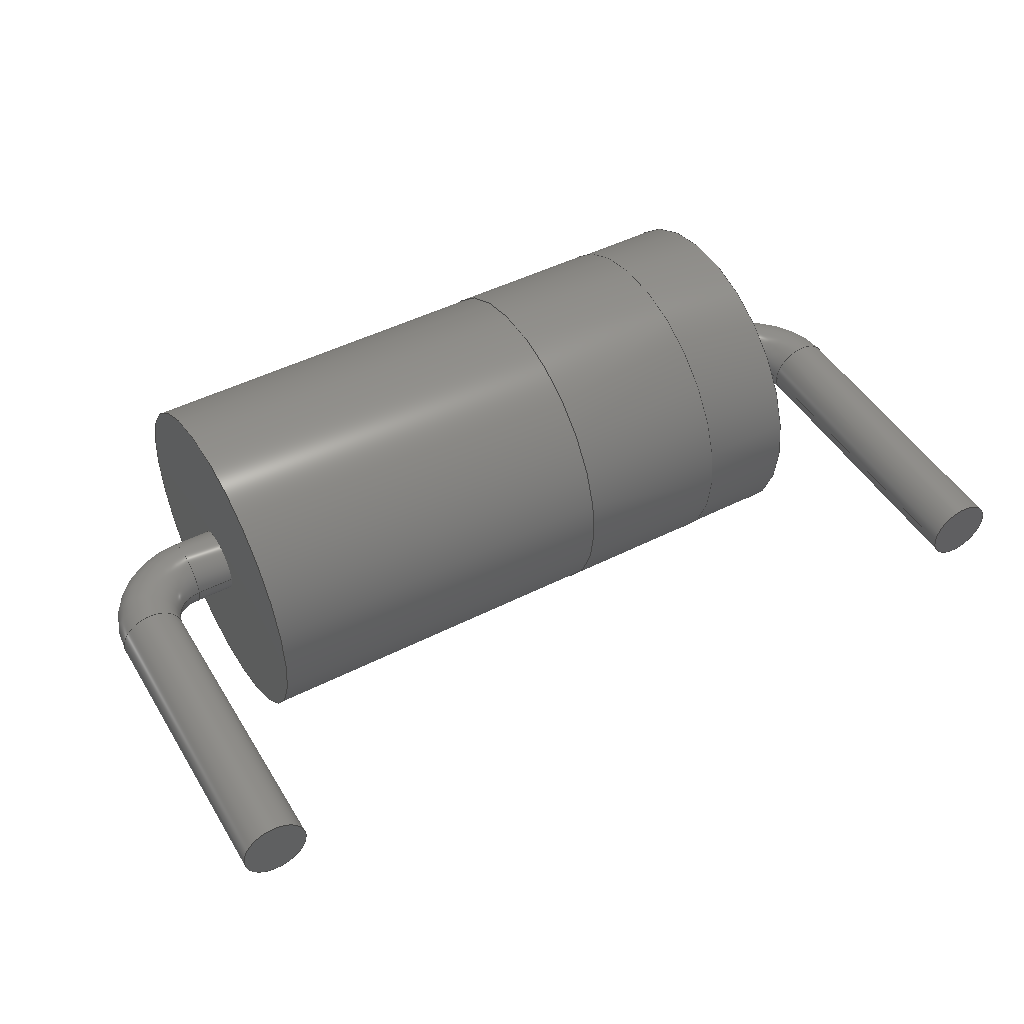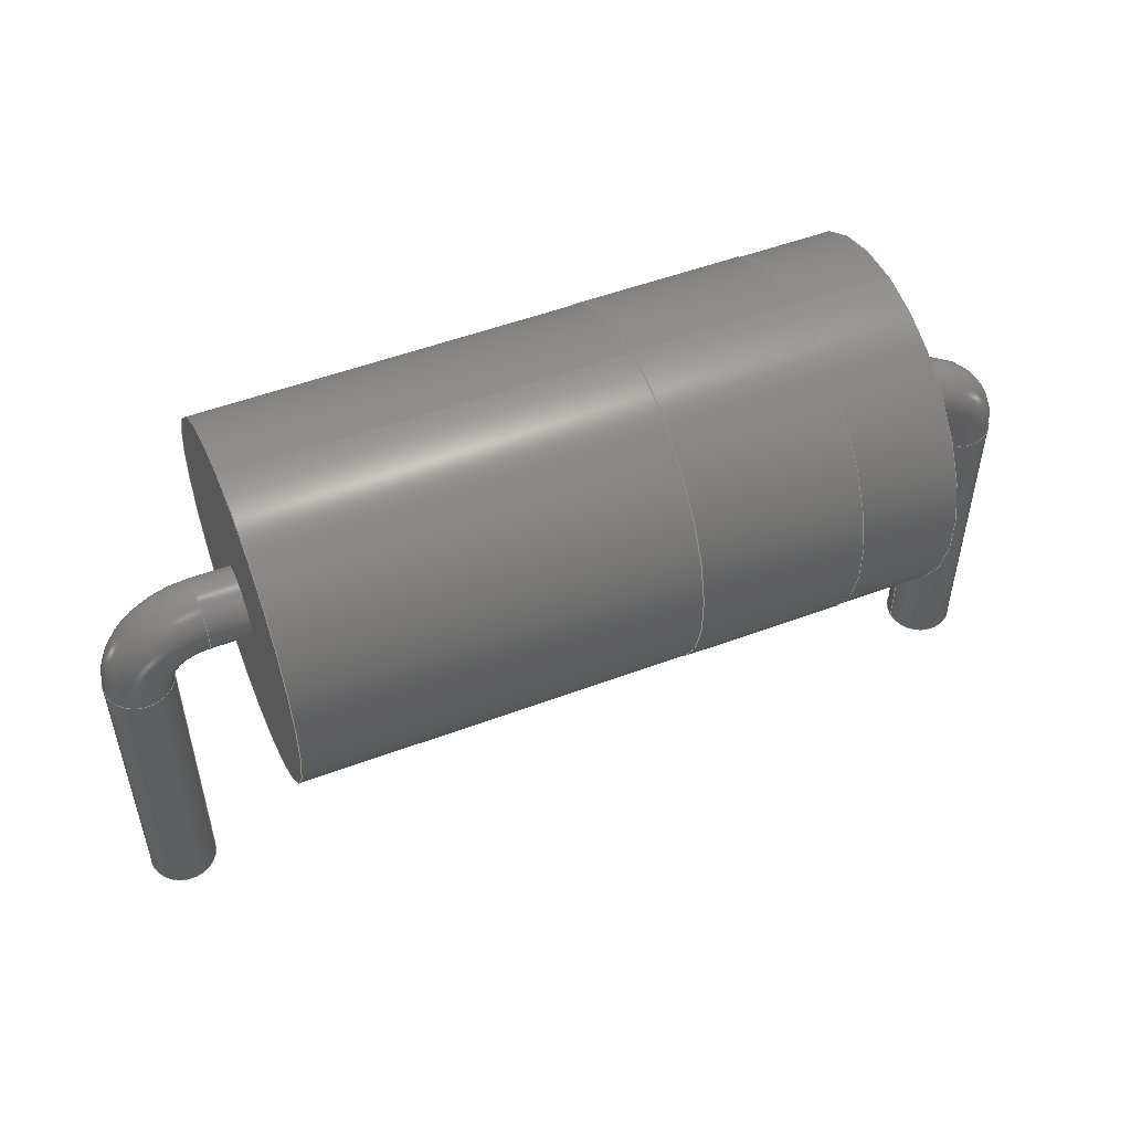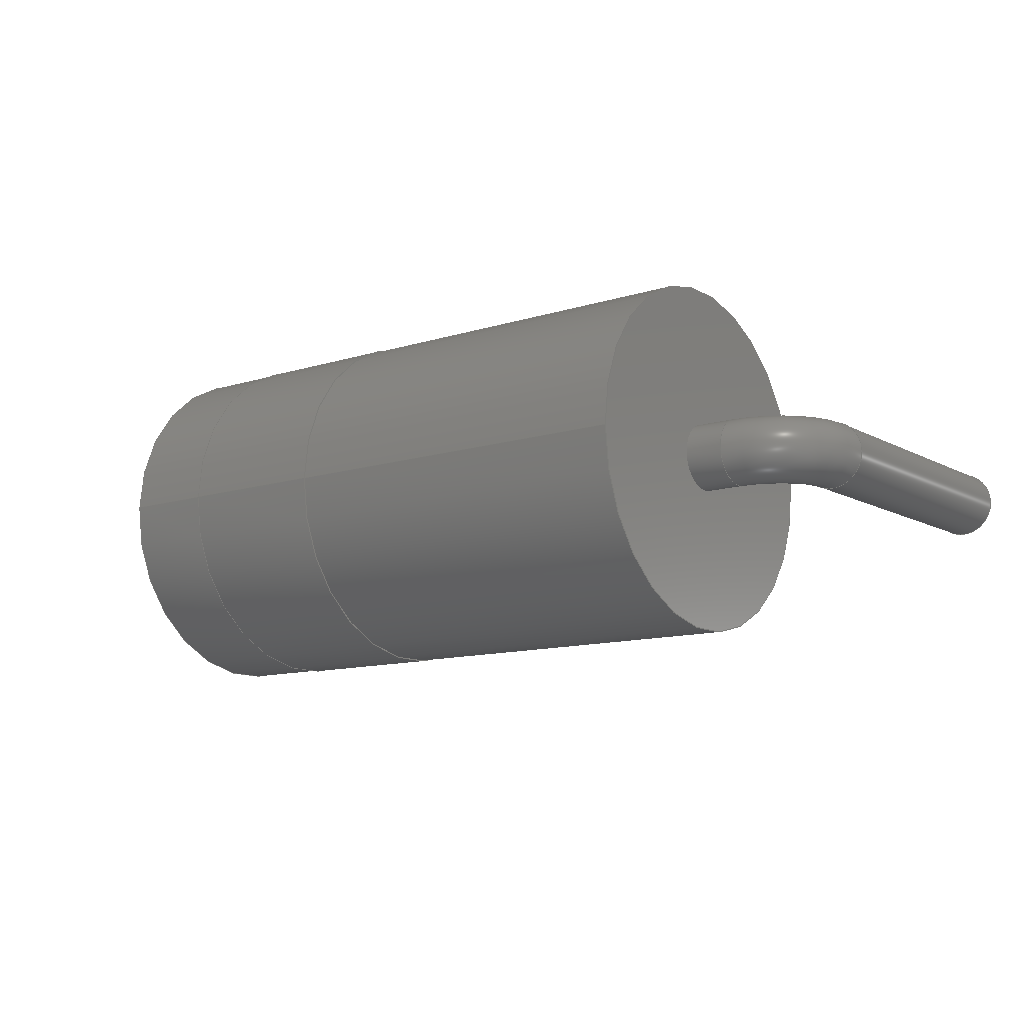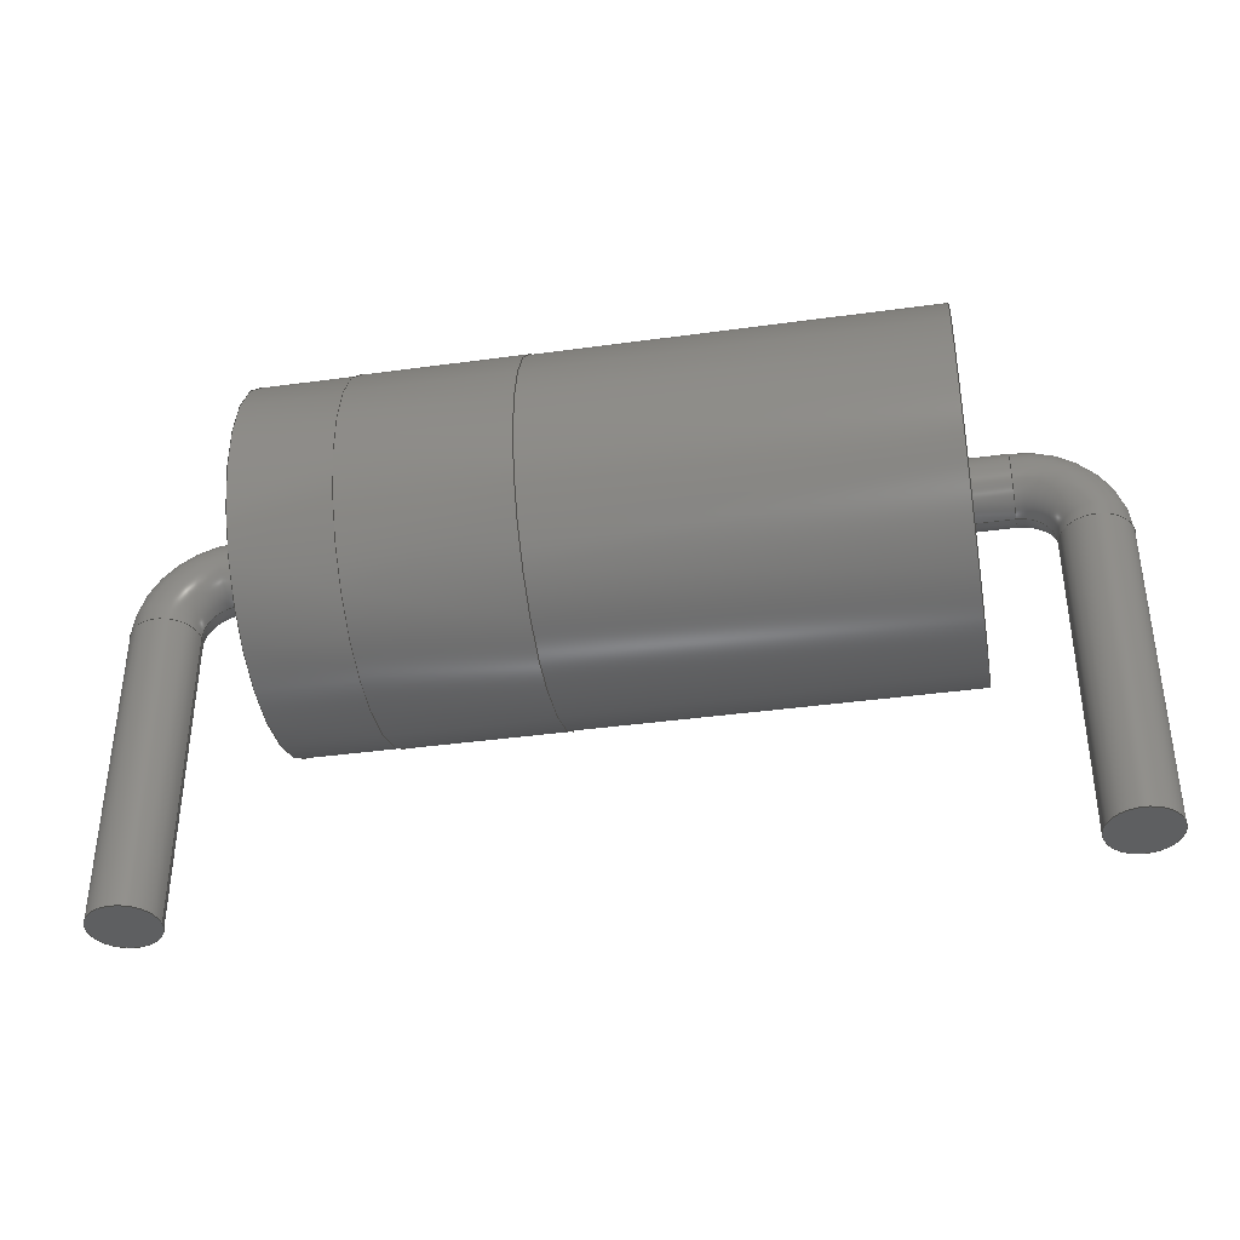
<metadata>
{"format":"step","ext":"step","renderer":"f3d","projection":"perspective","resolution":1024,"background":"white","views":[{"elev":47.2,"azim":150.2,"up":"+Y"},{"elev":51.8,"azim":158.0,"up":"+Z"},{"elev":-11.4,"azim":37.4,"up":"+Y"},{"elev":-39.1,"azim":9.8,"up":"+Z"}]}
</metadata>
<code>
ISO-10303-21;
DATA;
#1=APPLICATION_PROTOCOL_DEFINITION('international standard','automotive_design',2000,#2);
#2=APPLICATION_CONTEXT('core data for automotive mechanical design processes');
#3=SHAPE_DEFINITION_REPRESENTATION(#4,#10);
#4=PRODUCT_DEFINITION_SHAPE('','',#5);
#5=PRODUCT_DEFINITION('design','',#6,#9);
#6=PRODUCT_DEFINITION_FORMATION('','',#7);
#7=PRODUCT('D_DO-201_P12.7mm_Horizontal','D_DO-201_P12.7mm_Horizontal','',(#8));
#8=PRODUCT_CONTEXT('',#2,'mechanical');
#9=PRODUCT_DEFINITION_CONTEXT('part definition',#2,'design');
#10=ADVANCED_BREP_SHAPE_REPRESENTATION('',(#11,#15),#262);
#11=AXIS2_PLACEMENT_3D('',#12,#13,#14);
#12=CARTESIAN_POINT('',(0,0,0));
#13=DIRECTION('',(0,0,1));
#14=DIRECTION('',(1,0,-0));
#15=MANIFOLD_SOLID_BREP('',#16);
#16=CLOSED_SHELL('',(#17,#43,#59,#73,#90,#104,#119,#133,#152,#165,#187,#209,#228,#248,#255));
#17=ADVANCED_FACE('',(#18),#41,.T.);
#18=FACE_BOUND('',#19,.T.);
#19=EDGE_LOOP('',(#20,#28,#35,#40));
#20=ORIENTED_EDGE('',*,*,#21,.T.);
#21=EDGE_CURVE('',#22,#22,#24,.T.);
#22=VERTEX_POINT('',#23);
#23=CARTESIAN_POINT('',(3.014,3.81e-15,5.72));
#24=CIRCLE('',#25,2.615);
#25=AXIS2_PLACEMENT_3D('',#26,#14,#27);
#26=CARTESIAN_POINT('',(3.014,1.379e-15,3.105));
#27=DIRECTION('',(0,9.298e-16,1));
#28=ORIENTED_EDGE('',*,*,#29,.T.);
#29=EDGE_CURVE('',#22,#30,#32,.T.);
#30=VERTEX_POINT('',#31);
#31=CARTESIAN_POINT('',(5.397,3.81e-15,5.72));
#32=LINE('',#23,#33);
#33=VECTOR('',#34,1);
#34=DIRECTION('',(1,0,0));
#35=ORIENTED_EDGE('',*,*,#36,.F.);
#36=EDGE_CURVE('',#30,#30,#37,.T.);
#37=CIRCLE('',#38,2.615);
#38=AXIS2_PLACEMENT_3D('',#39,#14,#27);
#39=CARTESIAN_POINT('',(5.397,1.379e-15,3.105));
#40=ORIENTED_EDGE('',*,*,#29,.F.);
#41=CYLINDRICAL_SURFACE('',#42,2.615);
#42=AXIS2_PLACEMENT_3D('',#26,#34,#27);
#43=ADVANCED_FACE('',(#44,#47),#56,.F.);
#44=FACE_BOUND('',#45,.T.);
#45=EDGE_LOOP('',(#46));
#46=ORIENTED_EDGE('',*,*,#21,.F.);
#47=FACE_BOUND('',#48,.T.);
#48=EDGE_LOOP('',(#49));
#49=ORIENTED_EDGE('',*,*,#50,.T.);
#50=EDGE_CURVE('',#51,#51,#53,.T.);
#51=VERTEX_POINT('',#52);
#52=CARTESIAN_POINT('',(3.014,3.804e-15,5.71));
#53=CIRCLE('',#54,2.605);
#54=AXIS2_PLACEMENT_3D('',#26,#14,#55);
#55=DIRECTION('',(0,9.308e-16,1));
#56=PLANE('',#57);
#57=AXIS2_PLACEMENT_3D('',#26,#34,#58);
#58=DIRECTION('',(0,9.318e-16,1));
#59=ADVANCED_FACE('',(#60,#63),#71,.T.);
#60=FACE_BOUND('',#61,.T.);
#61=EDGE_LOOP('',(#62));
#62=ORIENTED_EDGE('',*,*,#36,.T.);
#63=FACE_BOUND('',#64,.T.);
#64=EDGE_LOOP('',(#65));
#65=ORIENTED_EDGE('',*,*,#66,.F.);
#66=EDGE_CURVE('',#67,#67,#69,.T.);
#67=VERTEX_POINT('',#68);
#68=CARTESIAN_POINT('',(5.397,3.804e-15,5.71));
#69=CIRCLE('',#70,2.605);
#70=AXIS2_PLACEMENT_3D('',#39,#14,#55);
#71=PLANE('',#72);
#72=AXIS2_PLACEMENT_3D('',#39,#34,#27);
#73=ADVANCED_FACE('',(#74),#88,.T.);
#74=FACE_BOUND('',#75,.T.);
#75=EDGE_LOOP('',(#76,#81,#86,#87));
#76=ORIENTED_EDGE('',*,*,#77,.F.);
#77=EDGE_CURVE('',#78,#51,#80,.T.);
#78=VERTEX_POINT('',#79);
#79=CARTESIAN_POINT('',(1.585,3.804e-15,5.71));
#80=LINE('',#79,#33);
#81=ORIENTED_EDGE('',*,*,#82,.T.);
#82=EDGE_CURVE('',#78,#78,#83,.T.);
#83=CIRCLE('',#84,2.605);
#84=AXIS2_PLACEMENT_3D('',#85,#14,#55);
#85=CARTESIAN_POINT('',(1.585,1.379e-15,3.105));
#86=ORIENTED_EDGE('',*,*,#77,.T.);
#87=ORIENTED_EDGE('',*,*,#50,.F.);
#88=CYLINDRICAL_SURFACE('',#89,2.605);
#89=AXIS2_PLACEMENT_3D('',#85,#34,#55);
#90=ADVANCED_FACE('',(#91),#88,.T.);
#91=FACE_BOUND('',#92,.T.);
#92=EDGE_LOOP('',(#93,#94,#98,#103));
#93=ORIENTED_EDGE('',*,*,#66,.T.);
#94=ORIENTED_EDGE('',*,*,#95,.T.);
#95=EDGE_CURVE('',#67,#96,#80,.T.);
#96=VERTEX_POINT('',#97);
#97=CARTESIAN_POINT('',(11.12,3.804e-15,5.71));
#98=ORIENTED_EDGE('',*,*,#99,.F.);
#99=EDGE_CURVE('',#96,#96,#100,.T.);
#100=CIRCLE('',#101,2.605);
#101=AXIS2_PLACEMENT_3D('',#102,#14,#55);
#102=CARTESIAN_POINT('',(11.12,1.379e-15,3.105));
#103=ORIENTED_EDGE('',*,*,#95,.F.);
#104=ADVANCED_FACE('',(#105,#108),#118,.F.);
#105=FACE_BOUND('',#106,.T.);
#106=EDGE_LOOP('',(#107));
#107=ORIENTED_EDGE('',*,*,#82,.F.);
#108=FACE_BOUND('',#109,.T.);
#109=EDGE_LOOP('',(#110));
#110=ORIENTED_EDGE('',*,*,#111,.T.);
#111=EDGE_CURVE('',#112,#112,#114,.T.);
#112=VERTEX_POINT('',#113);
#113=CARTESIAN_POINT('',(1.585,1.023e-15,2.605));
#114=CIRCLE('',#115,0.5);
#115=AXIS2_PLACEMENT_3D('',#116,#34,#117);
#116=CARTESIAN_POINT('',(1.585,1.134e-15,3.105));
#117=DIRECTION('',(0,-2.22e-16,-1));
#118=PLANE('',#89);
#119=ADVANCED_FACE('',(#120,#122),#131,.T.);
#120=FACE_BOUND('',#121,.F.);
#121=EDGE_LOOP('',(#98));
#122=FACE_BOUND('',#123,.F.);
#123=EDGE_LOOP('',(#124));
#124=ORIENTED_EDGE('',*,*,#125,.T.);
#125=EDGE_CURVE('',#126,#126,#128,.T.);
#126=VERTEX_POINT('',#127);
#127=CARTESIAN_POINT('',(11.12,1.023e-15,2.605));
#128=CIRCLE('',#129,0.5);
#129=AXIS2_PLACEMENT_3D('',#130,#34,#117);
#130=CARTESIAN_POINT('',(11.12,1.134e-15,3.105));
#131=PLANE('',#132);
#132=AXIS2_PLACEMENT_3D('',#102,#34,#55);
#133=ADVANCED_FACE('',(#134),#150,.T.);
#134=FACE_BOUND('',#135,.T.);
#135=EDGE_LOOP('',(#136,#145,#148,#149));
#136=ORIENTED_EDGE('',*,*,#137,.F.);
#137=EDGE_CURVE('',#138,#138,#140,.T.);
#138=VERTEX_POINT('',#139);
#139=CARTESIAN_POINT('',(1,1.023e-15,2.605));
#140=CIRCLE('',#141,0.5);
#141=AXIS2_PLACEMENT_3D('',#142,#143,#144);
#142=CARTESIAN_POINT('',(1,1.134e-15,3.105));
#143=DIRECTION('',(-1,-4.079e-32,-1.837e-16));
#144=DIRECTION('',(-1.837e-16,2.22e-16,1));
#145=ORIENTED_EDGE('',*,*,#146,.T.);
#146=EDGE_CURVE('',#138,#112,#147,.T.);
#147=LINE('',#139,#33);
#148=ORIENTED_EDGE('',*,*,#111,.F.);
#149=ORIENTED_EDGE('',*,*,#146,.F.);
#150=CYLINDRICAL_SURFACE('',#151,0.5);
#151=AXIS2_PLACEMENT_3D('',#142,#34,#117);
#152=ADVANCED_FACE('',(#153),#150,.T.);
#153=FACE_BOUND('',#154,.T.);
#154=EDGE_LOOP('',(#124,#155,#159,#164));
#155=ORIENTED_EDGE('',*,*,#156,.T.);
#156=EDGE_CURVE('',#126,#157,#147,.T.);
#157=VERTEX_POINT('',#158);
#158=CARTESIAN_POINT('',(11.7,1.023e-15,2.605));
#159=ORIENTED_EDGE('',*,*,#160,.F.);
#160=EDGE_CURVE('',#157,#157,#161,.T.);
#161=CIRCLE('',#162,0.5);
#162=AXIS2_PLACEMENT_3D('',#163,#34,#117);
#163=CARTESIAN_POINT('',(11.7,1.134e-15,3.105));
#164=ORIENTED_EDGE('',*,*,#156,.F.);
#165=ADVANCED_FACE('',(#166),#184,.T.);
#166=FACE_BOUND('',#167,.T.);
#167=EDGE_LOOP('',(#168,#176,#177,#178));
#168=ORIENTED_EDGE('',*,*,#169,.T.);
#169=EDGE_CURVE('',#170,#138,#172,.T.);
#170=VERTEX_POINT('',#171);
#171=CARTESIAN_POINT('',(0.5,9.115e-16,2.105));
#172=CIRCLE('',#173,0.5);
#173=AXIS2_PLACEMENT_3D('',#174,#175,#34);
#174=CARTESIAN_POINT('',(1,1.095e-15,2.105));
#175=DIRECTION('',(0,1,-2.22e-16));
#176=ORIENTED_EDGE('',*,*,#137,.T.);
#177=ORIENTED_EDGE('',*,*,#169,.F.);
#178=ORIENTED_EDGE('',*,*,#179,.T.);
#179=EDGE_CURVE('',#170,#170,#180,.T.);
#180=CIRCLE('',#181,0.5);
#181=AXIS2_PLACEMENT_3D('',#182,#183,#34);
#182=CARTESIAN_POINT('',(0,9.115e-16,2.105));
#183=DIRECTION('',(-0,2.22e-16,1));
#184=TOROIDAL_SURFACE('',#185,1,0.5);
#185=AXIS2_PLACEMENT_3D('',#186,#175,#34);
#186=CARTESIAN_POINT('',(1,9.115e-16,2.105));
#187=ADVANCED_FACE('',(#188),#206,.T.);
#188=FACE_BOUND('',#189,.T.);
#189=EDGE_LOOP('',(#190,#197,#204,#205));
#190=ORIENTED_EDGE('',*,*,#191,.T.);
#191=EDGE_CURVE('',#157,#192,#194,.T.);
#192=VERTEX_POINT('',#193);
#193=CARTESIAN_POINT('',(12.2,9.115e-16,2.105));
#194=CIRCLE('',#195,0.5);
#195=AXIS2_PLACEMENT_3D('',#196,#175,#34);
#196=CARTESIAN_POINT('',(11.7,1.095e-15,2.105));
#197=ORIENTED_EDGE('',*,*,#198,.T.);
#198=EDGE_CURVE('',#192,#192,#199,.T.);
#199=CIRCLE('',#200,0.5);
#200=AXIS2_PLACEMENT_3D('',#201,#202,#203);
#201=CARTESIAN_POINT('',(12.7,9.115e-16,2.105));
#202=DIRECTION('',(-2.449e-16,2.22e-16,1));
#203=DIRECTION('',(1,5.439e-32,2.449e-16));
#204=ORIENTED_EDGE('',*,*,#191,.F.);
#205=ORIENTED_EDGE('',*,*,#160,.T.);
#206=TOROIDAL_SURFACE('',#207,1,0.5);
#207=AXIS2_PLACEMENT_3D('',#208,#175,#34);
#208=CARTESIAN_POINT('',(11.7,9.115e-16,2.105));
#209=ADVANCED_FACE('',(#210),#226,.T.);
#210=FACE_BOUND('',#211,.T.);
#211=EDGE_LOOP('',(#212,#219,#220,#221));
#212=ORIENTED_EDGE('',*,*,#213,.T.);
#213=EDGE_CURVE('',#214,#170,#216,.T.);
#214=VERTEX_POINT('',#215);
#215=CARTESIAN_POINT('',(0.5,-2.335e-16,-2.5));
#216=LINE('',#171,#217);
#217=VECTOR('',#218,1);
#218=DIRECTION('',(0,2.22e-16,1));
#219=ORIENTED_EDGE('',*,*,#179,.F.);
#220=ORIENTED_EDGE('',*,*,#213,.F.);
#221=ORIENTED_EDGE('',*,*,#222,.T.);
#222=EDGE_CURVE('',#214,#214,#223,.T.);
#223=CIRCLE('',#224,0.5);
#224=AXIS2_PLACEMENT_3D('',#225,#183,#34);
#225=CARTESIAN_POINT('',(0,-1.11e-16,-2.5));
#226=CYLINDRICAL_SURFACE('',#227,0.5);
#227=AXIS2_PLACEMENT_3D('',#182,#218,#34);
#228=ADVANCED_FACE('',(#229),#246,.T.);
#229=FACE_BOUND('',#230,.T.);
#230=EDGE_LOOP('',(#231,#237,#244,#245));
#231=ORIENTED_EDGE('',*,*,#232,.T.);
#232=EDGE_CURVE('',#192,#233,#235,.T.);
#233=VERTEX_POINT('',#234);
#234=CARTESIAN_POINT('',(12.2,-2.335e-16,-2.5));
#235=LINE('',#193,#236);
#236=VECTOR('',#117,1);
#237=ORIENTED_EDGE('',*,*,#238,.F.);
#238=EDGE_CURVE('',#233,#233,#239,.T.);
#239=CIRCLE('',#240,0.5);
#240=AXIS2_PLACEMENT_3D('',#241,#242,#243);
#241=CARTESIAN_POINT('',(12.7,-1.11e-16,-2.5));
#242=DIRECTION('',(-0,-2.22e-16,-1));
#243=DIRECTION('',(-1,0,0));
#244=ORIENTED_EDGE('',*,*,#232,.F.);
#245=ORIENTED_EDGE('',*,*,#198,.F.);
#246=CYLINDRICAL_SURFACE('',#247,0.5);
#247=AXIS2_PLACEMENT_3D('',#201,#117,#243);
#248=ADVANCED_FACE('',(#249),#251,.T.);
#249=FACE_BOUND('',#250,.F.);
#250=EDGE_LOOP('',(#221));
#251=PLANE('',#252);
#252=AXIS2_PLACEMENT_3D('',#253,#254,#243);
#253=CARTESIAN_POINT('',(0.5,-1.11e-16,-2.5));
#254=DIRECTION('',(0,0,-1));
#255=ADVANCED_FACE('',(#256),#259,.F.);
#256=FACE_BOUND('',#257,.T.);
#257=EDGE_LOOP('',(#258));
#258=ORIENTED_EDGE('',*,*,#238,.T.);
#259=PLANE('',#260);
#260=AXIS2_PLACEMENT_3D('',#261,#13,#34);
#261=CARTESIAN_POINT('',(12.2,-1.11e-16,-2.5));
#262=( GEOMETRIC_REPRESENTATION_CONTEXT(3)GLOBAL_UNCERTAINTY_ASSIGNED_CONTEXT((#266)) GLOBAL_UNIT_ASSIGNED_CONTEXT((#263,#264,#265)) REPRESENTATION_CONTEXT('Context #1','3D Context with UNIT and UNCERTAINTY') );
#263=( LENGTH_UNIT() NAMED_UNIT(*) SI_UNIT(.MILLI.,.METRE.) );
#264=( NAMED_UNIT(*) PLANE_ANGLE_UNIT() SI_UNIT($,.RADIAN.) );
#265=( NAMED_UNIT(*) SI_UNIT($,.STERADIAN.) SOLID_ANGLE_UNIT() );
#266=UNCERTAINTY_MEASURE_WITH_UNIT(LENGTH_MEASURE(1e-07),#263,'distance_accuracy_value','confusion accuracy');
#267=PRODUCT_RELATED_PRODUCT_CATEGORY('part',$,(#7));
#268=MECHANICAL_DESIGN_GEOMETRIC_PRESENTATION_REPRESENTATION('',(#269,#277,#278,#279,#287,#288,#289,#290,#298,#299,#300,#301,#302,#303,#304),#262);
#269=STYLED_ITEM('color',(#270),#17);
#270=PRESENTATION_STYLE_ASSIGNMENT((#271));
#271=SURFACE_STYLE_USAGE(.BOTH.,#272);
#272=SURFACE_SIDE_STYLE('',(#273));
#273=SURFACE_STYLE_FILL_AREA(#274);
#274=FILL_AREA_STYLE('',(#275));
#275=FILL_AREA_STYLE_COLOUR('',#276);
#276=COLOUR_RGB('',0.895,0.891,0.813);
#277=STYLED_ITEM('color',(#270),#43);
#278=STYLED_ITEM('color',(#270),#59);
#279=STYLED_ITEM('color',(#280),#73);
#280=PRESENTATION_STYLE_ASSIGNMENT((#281));
#281=SURFACE_STYLE_USAGE(.BOTH.,#282);
#282=SURFACE_SIDE_STYLE('',(#283));
#283=SURFACE_STYLE_FILL_AREA(#284);
#284=FILL_AREA_STYLE('',(#285));
#285=FILL_AREA_STYLE_COLOUR('',#286);
#286=COLOUR_RGB('',0.148,0.145,0.145);
#287=STYLED_ITEM('color',(#280),#90);
#288=STYLED_ITEM('color',(#280),#104);
#289=STYLED_ITEM('color',(#280),#119);
#290=STYLED_ITEM('color',(#291),#133);
#291=PRESENTATION_STYLE_ASSIGNMENT((#292));
#292=SURFACE_STYLE_USAGE(.BOTH.,#293);
#293=SURFACE_SIDE_STYLE('',(#294));
#294=SURFACE_STYLE_FILL_AREA(#295);
#295=FILL_AREA_STYLE('',(#296));
#296=FILL_AREA_STYLE_COLOUR('',#297);
#297=COLOUR_RGB('',0.824,0.82,0.781);
#298=STYLED_ITEM('color',(#291),#152);
#299=STYLED_ITEM('color',(#291),#165);
#300=STYLED_ITEM('color',(#291),#187);
#301=STYLED_ITEM('color',(#291),#209);
#302=STYLED_ITEM('color',(#291),#228);
#303=STYLED_ITEM('color',(#291),#248);
#304=STYLED_ITEM('color',(#291),#255);
ENDSEC;
END-ISO-10303-21;








</code>
